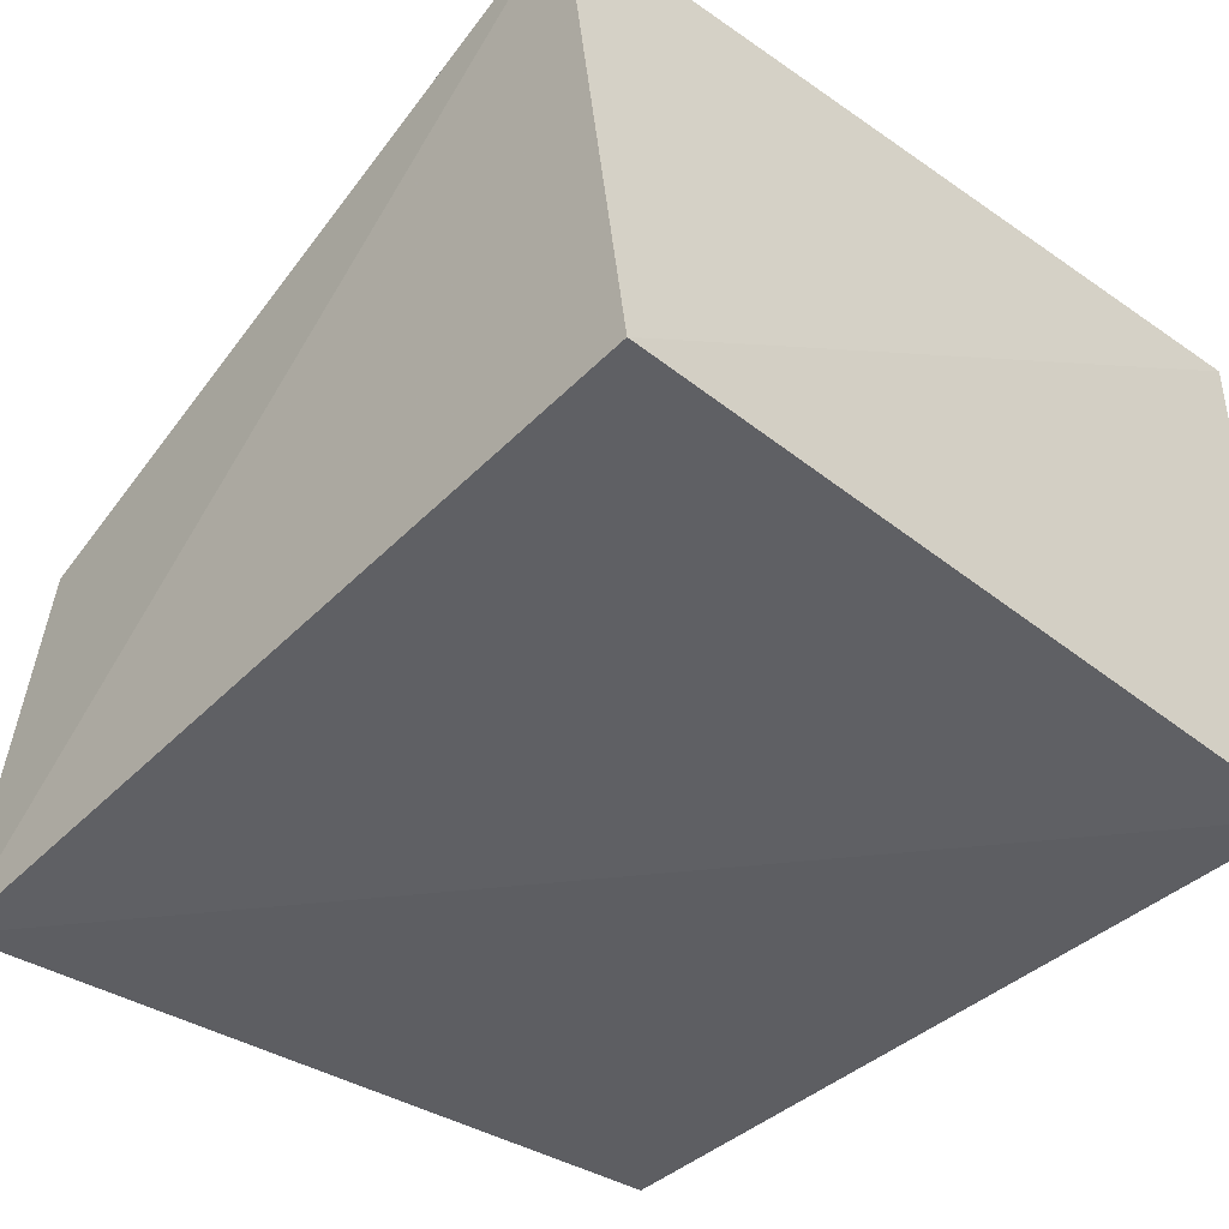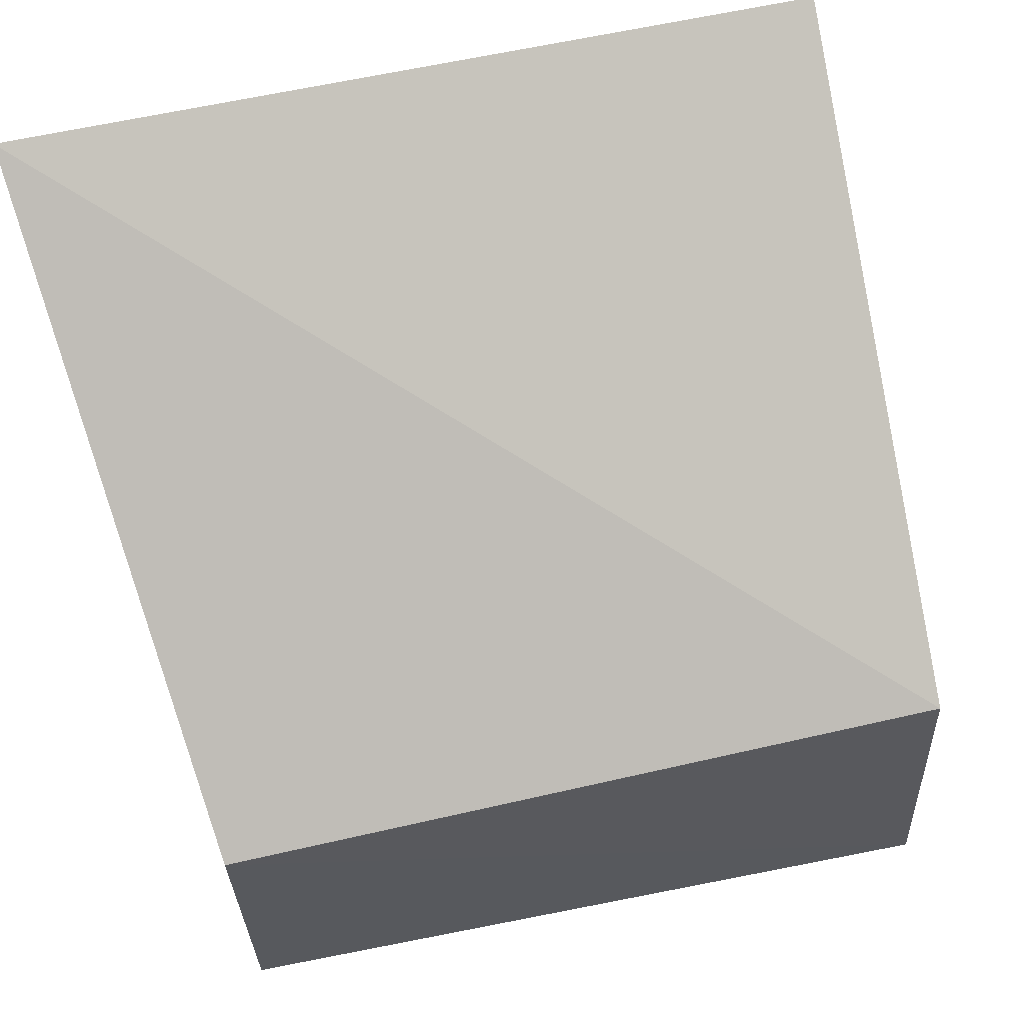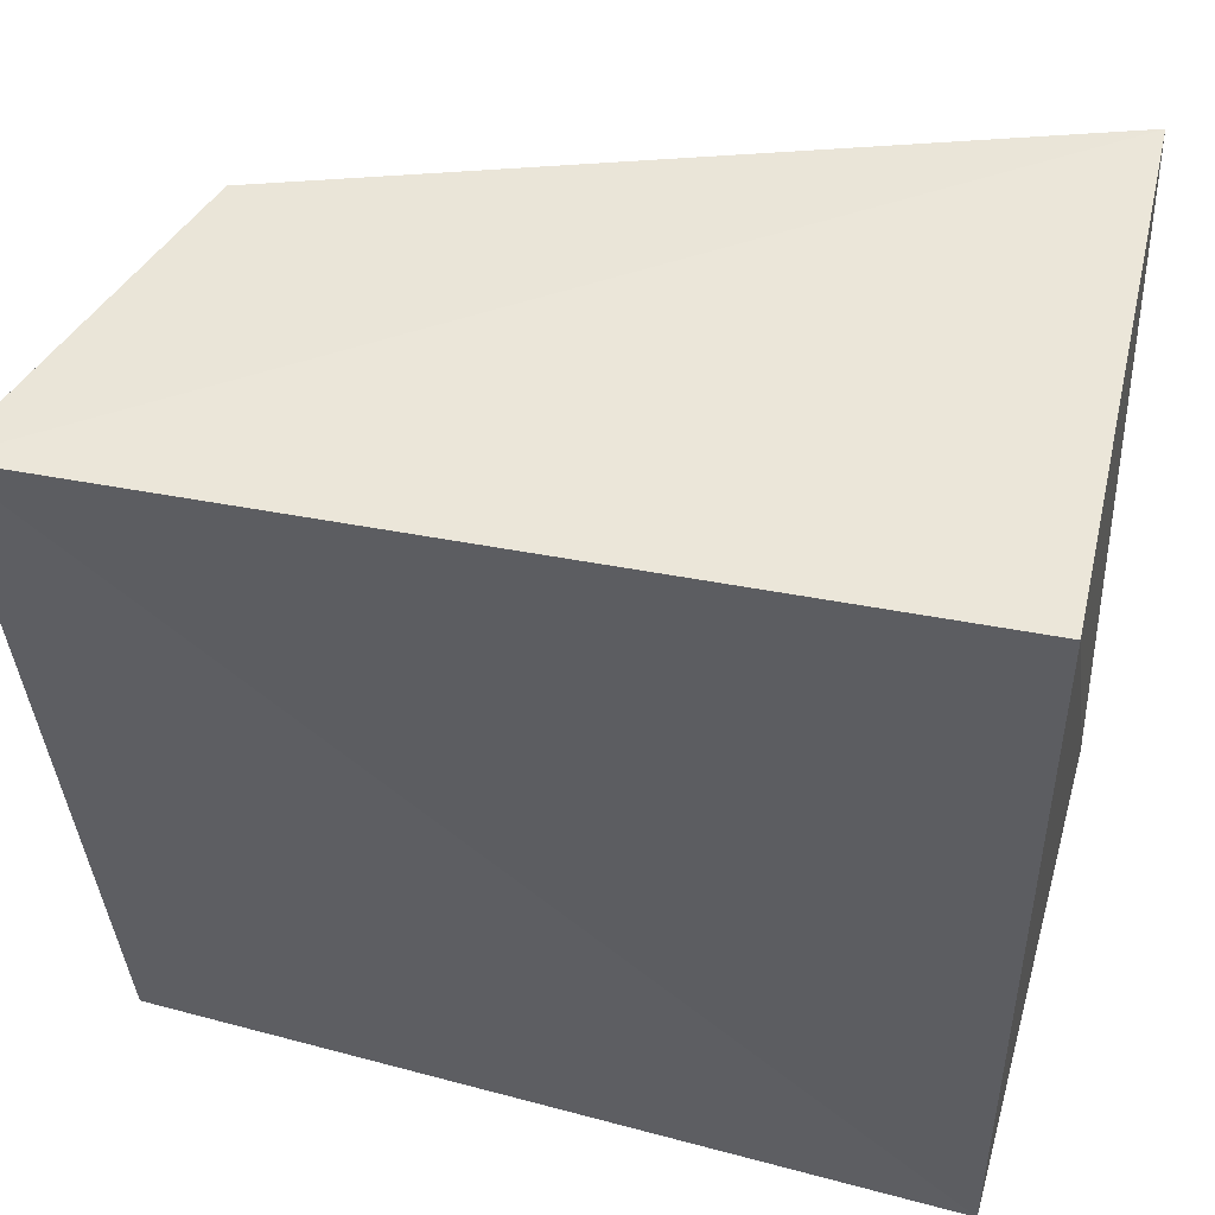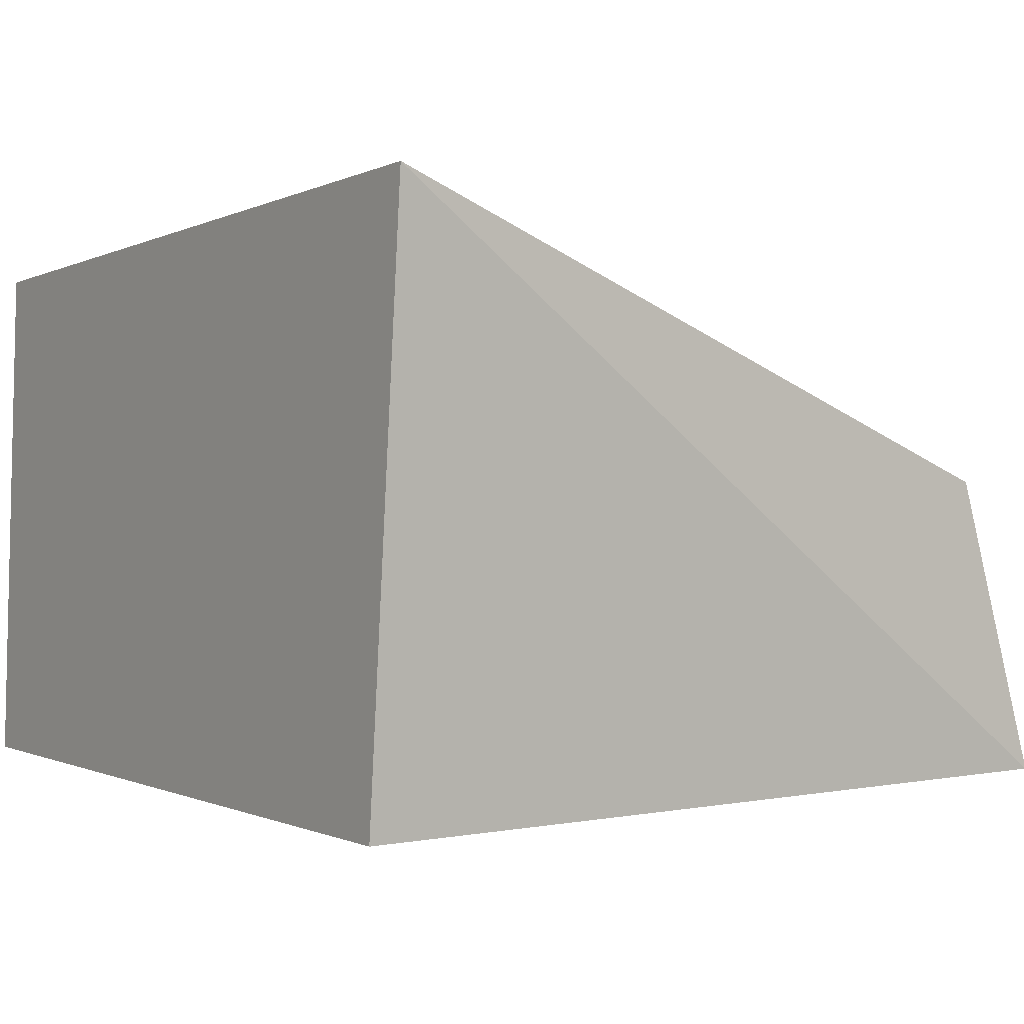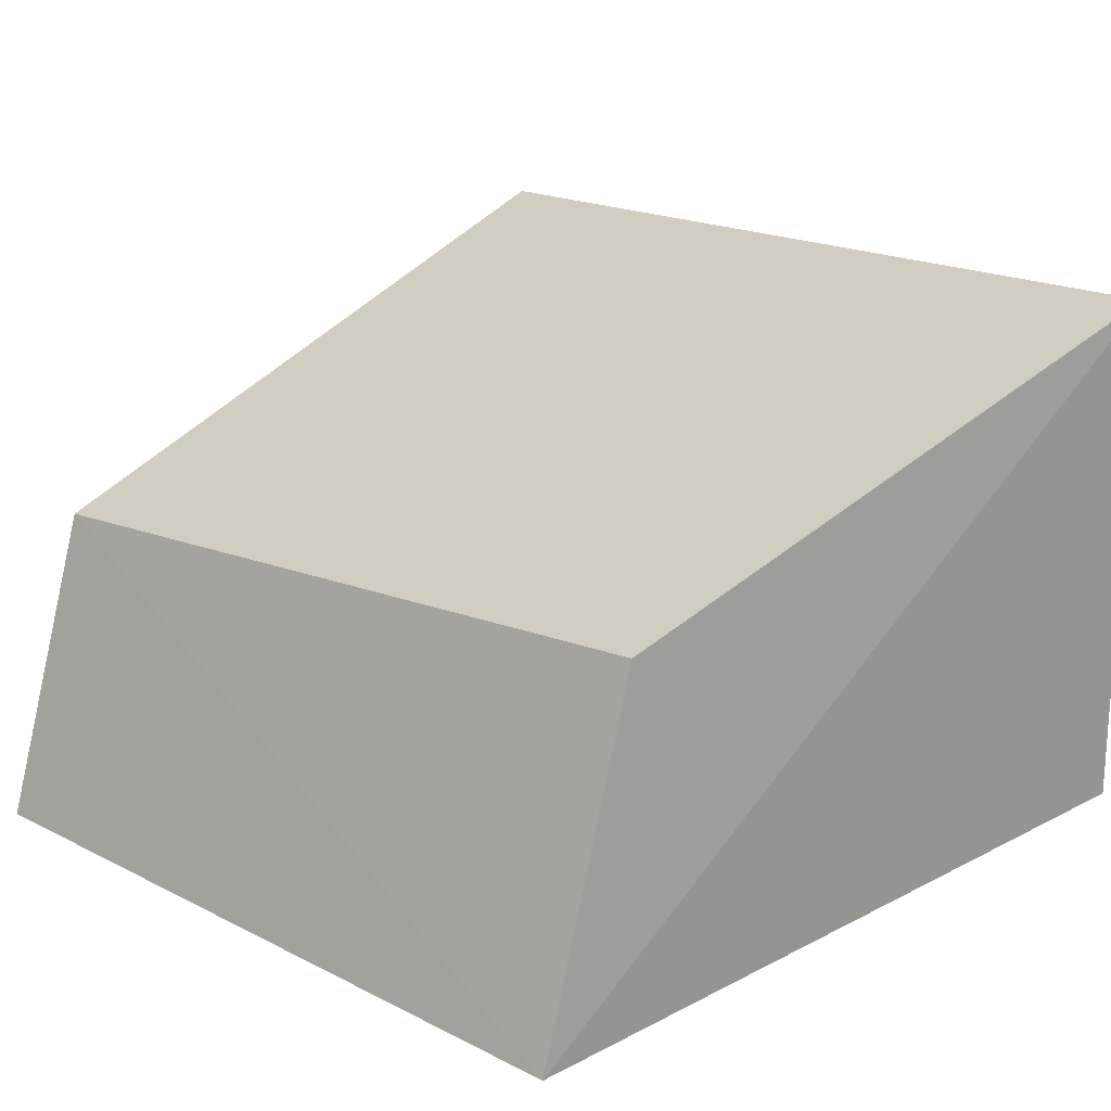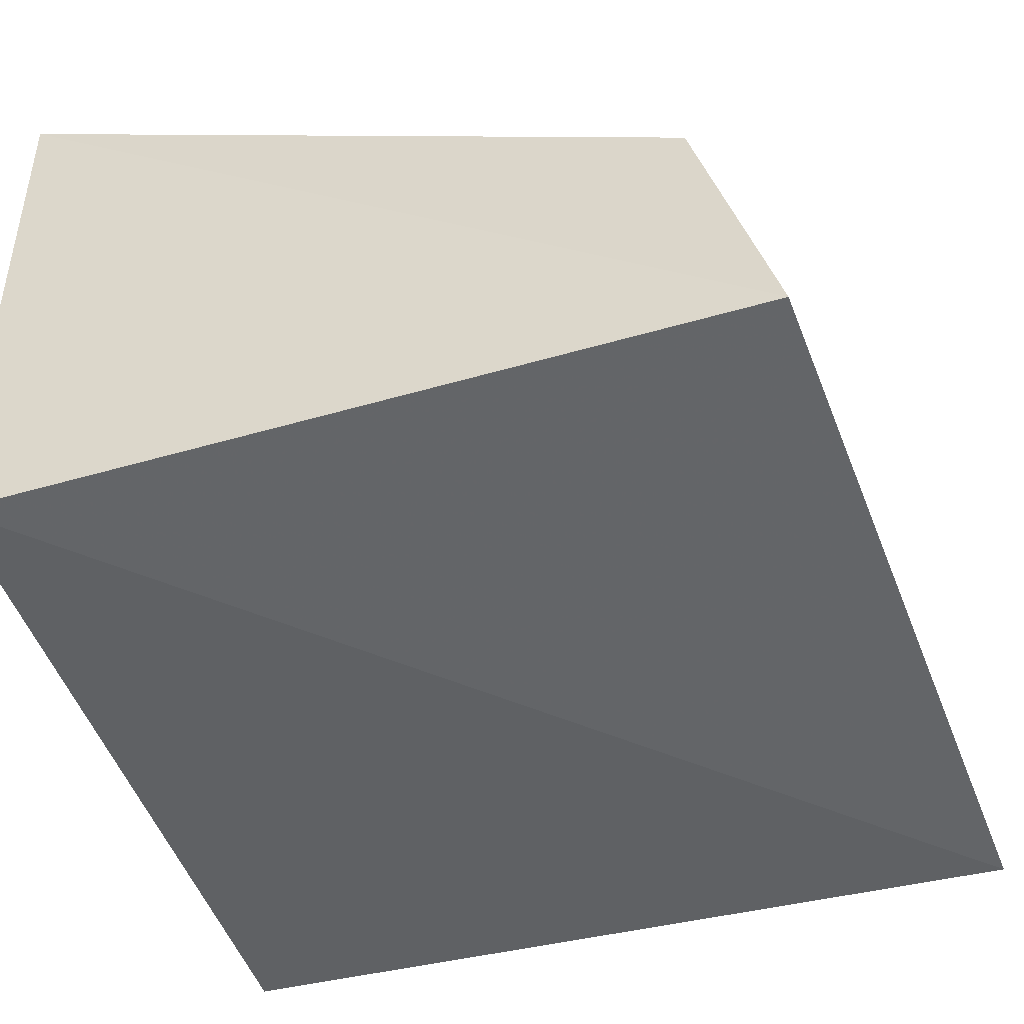
<metadata>
{"format":"obj","ext":"obj","renderer":"f3d","projection":"perspective","resolution":1024,"background":"white","views":[{"elev":-42.7,"azim":-133.3,"up":"+Z"},{"elev":74.2,"azim":75.4,"up":"+Z"},{"elev":48.2,"azim":-163.3,"up":"+Y"},{"elev":2.1,"azim":-34.9,"up":"+Z"},{"elev":12.4,"azim":132.1,"up":"+Z"},{"elev":-47.8,"azim":18.0,"up":"+Z"}]}
</metadata>
<code>
v 0.002923 -0.01759 0.03731
v 0.0274 -0.04365 0.02074
v 0.02877 -0.01939 0.0191
v 0.001828 -0.0188 0.0207
v 0.002238 -0.04464 0.03924
v 0.001828 -0.04363 0.0207
v 0.02573 -0.01902 0.02992
v 0.02487 -0.04332 0.0303
f 1 3 4
f 5 1 4
f 6 3 2
f 6 4 3
f 6 5 4
f 6 2 5
f 7 3 1
f 7 1 5
f 8 7 5
f 8 5 2
f 8 2 3
f 8 3 7

</code>
